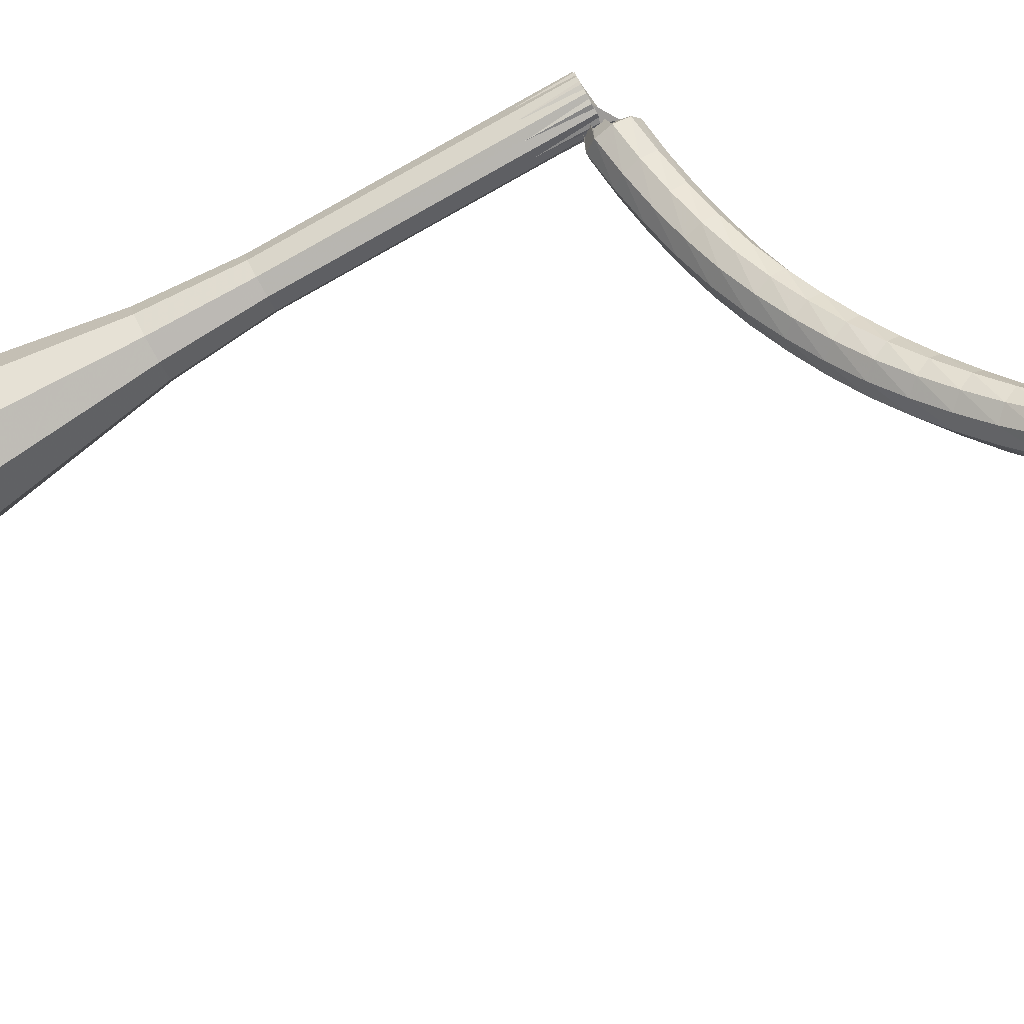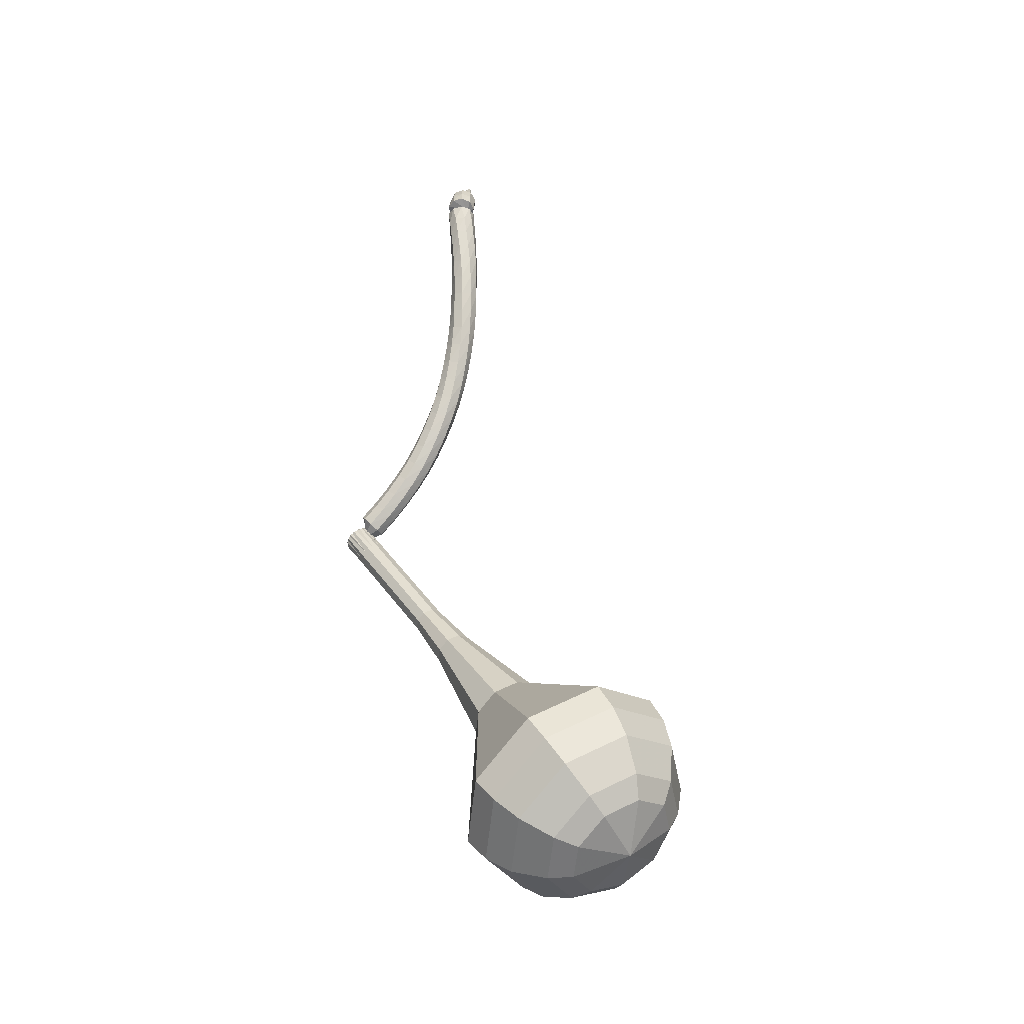
<metadata>
{"format":"obj","ext":"obj","renderer":"f3d","projection":"perspective","resolution":1024,"background":"white","views":[{"elev":29.5,"azim":-83.6,"up":"+Y"},{"elev":-41.4,"azim":-108.2,"up":"+Z"}]}
</metadata>
<code>
g tube1
v 93.22 86.64 78.76
v 95.78 88.05 77.04
v 98.98 87.38 76.13
v 101.3 84.94 76.45
v 101.7 81.88 77.85
v 99.95 79.62 79.68
v 96.88 79.22 81.08
v 93.94 80.88 81.4
v 92.49 83.81 80.48
v 93.22 86.64 78.76
v 93.96 85.43 77.97
v 95.84 86.46 76.71
v 98.18 85.97 76.05
v 99.89 84.18 76.28
v 100.2 81.94 77.3
v 98.89 80.29 78.64
v 96.64 80 79.67
v 94.49 81.21 79.9
v 93.43 83.36 79.23
v 93.96 85.43 77.97
v 96.52 82.8 77.18
v 96.52 82.8 77.18
v 96.52 82.8 77.18
v 96.52 82.8 77.18
v 96.52 82.8 77.18
v 96.52 82.8 77.18
v 96.52 82.8 77.18
v 96.52 82.8 77.18
v 96.52 82.8 77.18
v 96.52 82.8 77.18
v 109.6 98.09 108.6
v 109.8 98.67 108.3
v 109.5 99.26 108.1
v 108.9 99.59 108.2
v 108.3 99.5 108.4
v 107.9 99.03 108.8
v 108 98.4 109
v 108.5 97.91 109.1
v 109.1 97.79 108.9
v 109.6 98.09 108.6
v 107.3 98.68 109.4
v 107.2 98.25 108.9
v 107.4 97.66 108.7
v 107.9 97.2 108.8
v 108.4 97.07 109.2
v 108.7 97.34 109.7
v 108.7 97.89 110.1
v 108.3 98.44 110.2
v 107.8 98.76 110
v 107.3 98.68 109.4
v 106.5 98 110.3
v 106.3 97.56 109.9
v 106.5 96.95 109.6
v 107 96.47 109.7
v 107.5 96.34 110.1
v 107.9 96.61 110.6
v 107.9 97.17 111
v 107.5 97.74 111.1
v 107 98.07 110.8
v 106.5 98 110.3
v 105.7 97.38 111.3
v 105.5 96.93 110.8
v 105.6 96.32 110.6
v 106.1 95.82 110.7
v 106.6 95.67 111
v 107 95.94 111.5
v 107 96.51 111.9
v 106.7 97.1 112
v 106.2 97.45 111.8
v 105.7 97.38 111.3
v 104.9 96.82 112.3
v 104.6 96.37 111.8
v 104.7 95.74 111.6
v 105.2 95.22 111.7
v 105.7 95.06 112.1
v 106.1 95.33 112.5
v 106.2 95.9 112.9
v 105.9 96.51 113
v 105.4 96.87 112.7
v 104.9 96.82 112.3
v 104.1 96.33 113.3
v 103.8 95.89 112.9
v 103.9 95.25 112.7
v 104.3 94.71 112.8
v 104.8 94.52 113.1
v 105.3 94.77 113.6
v 105.4 95.35 113.9
v 105.1 95.98 114
v 104.6 96.36 113.8
v 104.1 96.33 113.3
v 103.3 95.93 114.4
v 103 95.5 114
v 103 94.85 113.8
v 103.4 94.29 113.9
v 103.9 94.07 114.2
v 104.4 94.3 114.6
v 104.6 94.87 115
v 104.4 95.52 115
v 103.9 95.94 114.8
v 103.3 95.93 114.4
v 102.6 95.6 115.6
v 102.2 95.19 115.2
v 102.2 94.54 115
v 102.5 93.95 115
v 103.1 93.7 115.4
v 103.6 93.91 115.8
v 103.8 94.47 116.1
v 103.6 95.13 116.1
v 103.1 95.58 115.9
v 102.6 95.6 115.6
v 101.9 95.33 116.7
v 101.4 94.94 116.4
v 101.4 94.29 116.2
v 101.7 93.68 116.2
v 102.2 93.4 116.5
v 102.7 93.58 116.9
v 103 94.13 117.2
v 102.9 94.8 117.3
v 102.4 95.27 117.1
v 101.9 95.33 116.7
v 101.2 95.13 117.9
v 100.7 94.77 117.6
v 100.6 94.13 117.4
v 100.8 93.49 117.4
v 101.3 93.17 117.7
v 101.9 93.31 118.1
v 102.2 93.84 118.4
v 102.2 94.52 118.5
v 101.7 95.03 118.3
v 101.2 95.13 117.9
v 100.5 95 119.1
v 100 94.68 118.8
v 99.8 94.05 118.6
v 100 93.4 118.7
v 100.5 93.04 119
v 101.1 93.12 119.3
v 101.5 93.63 119.6
v 101.5 94.31 119.6
v 101.1 94.85 119.5
v 100.5 95 119.1
v 99.87 94.93 120.4
v 99.33 94.66 120.1
v 99.08 94.05 119.9
v 99.23 93.38 120
v 99.71 92.98 120.2
v 100.3 93.02 120.5
v 100.7 93.49 120.8
v 100.8 94.17 120.9
v 100.4 94.74 120.7
v 99.87 94.93 120.4
v 99.25 94.91 121.6
v 98.68 94.68 121.3
v 98.38 94.09 121.2
v 98.48 93.42 121.2
v 98.94 92.97 121.5
v 99.54 92.97 121.8
v 100 93.41 122.1
v 100.1 94.08 122.1
v 99.81 94.67 121.9
v 99.25 94.91 121.6
v 98.66 94.94 122.9
v 98.07 94.76 122.6
v 97.72 94.2 122.4
v 97.76 93.52 122.5
v 98.18 93.04 122.7
v 98.78 92.98 123.1
v 99.29 93.37 123.3
v 99.45 94.03 123.4
v 99.21 94.65 123.2
v 98.66 94.94 122.9
v 98.11 95.02 124.2
v 97.5 94.9 123.9
v 97.09 94.37 123.7
v 97.07 93.69 123.8
v 97.45 93.17 124
v 98.05 93.06 124.3
v 98.6 93.4 124.6
v 98.82 94.05 124.6
v 98.63 94.68 124.5
v 98.11 95.02 124.2
v 97.58 95.14 125.4
v 96.95 95.07 125.2
v 96.51 94.57 125
v 96.44 93.89 125.1
v 96.78 93.35 125.3
v 97.38 93.19 125.6
v 97.95 93.5 125.8
v 98.22 94.12 125.9
v 98.08 94.77 125.7
v 97.58 95.14 125.4
v 97.07 95.29 126.7
v 96.44 95.26 126.4
v 95.96 94.79 126.3
v 95.85 94.12 126.3
v 96.17 93.55 126.6
v 96.76 93.35 126.8
v 97.35 93.62 127.1
v 97.67 94.23 127.1
v 97.55 94.89 127
v 97.07 95.29 126.7
v 96.63 95.45 127.9
v 96 95.47 127.7
v 95.48 95.04 127.6
v 95.32 94.38 127.6
v 95.6 93.78 127.8
v 96.18 93.54 128.1
v 96.8 93.76 128.3
v 97.16 94.34 128.3
v 97.09 95.01 128.2
v 96.63 95.45 127.9
v 96.28 95.62 129.1
v 95.64 95.69 128.9
v 95.08 95.32 128.8
v 94.87 94.67 128.8
v 95.1 94.05 129
v 95.66 93.76 129.3
v 96.3 93.92 129.5
v 96.71 94.46 129.5
v 96.7 95.14 129.4
v 96.28 95.62 129.1
v 95.98 95.8 130.3
v 95.34 95.92 130.1
v 94.75 95.59 130
v 94.49 94.96 130
v 94.67 94.33 130.2
v 95.22 93.98 130.4
v 95.88 94.09 130.6
v 96.33 94.6 130.6
v 96.37 95.28 130.5
v 95.98 95.8 130.3
v 95.75 95.96 131.4
v 95.11 96.13 131.2
v 94.49 95.84 131.1
v 94.19 95.23 131.2
v 94.34 94.58 131.3
v 94.88 94.19 131.5
v 95.54 94.25 131.6
v 96.03 94.73 131.6
v 96.11 95.4 131.6
v 95.75 95.96 131.4
v 95.72 95.97 132.3
v 95.11 96.26 132.2
v 94.45 96.1 132.2
v 94.04 95.54 132.2
v 94.09 94.86 132.3
v 94.57 94.37 132.3
v 95.24 94.31 132.4
v 95.81 94.69 132.4
v 96 95.35 132.4
v 95.72 95.97 132.3
v 94.62 94.37 133.1
v 95.29 94.31 133
v 95.84 94.71 132.9
v 96.02 95.37 132.9
v 95.74 95.99 133
v 95.13 96.27 133.2
v 94.47 96.09 133.2
v 94.08 95.52 133.3
v 94.14 94.85 133.2
v 94.62 94.37 133.1
v 94.77 94.28 133.9
v 95.41 94.19 133.7
v 95.98 94.55 133.6
v 96.21 95.19 133.6
v 96.01 95.81 133.8
v 95.45 96.13 134
v 94.81 95.98 134.2
v 94.38 95.45 134.3
v 94.36 94.78 134.2
v 94.77 94.28 133.9
v 95.13 94.07 134.9
v 95.75 93.98 134.6
v 96.32 94.33 134.5
v 96.56 94.97 134.5
v 96.38 95.59 134.7
v 95.84 95.9 135
v 95.21 95.77 135.3
v 94.77 95.24 135.3
v 94.74 94.57 135.2
v 95.13 94.07 134.9
v 95.82 94.24 136
v 96.13 94.2 135.8
v 96.42 94.37 135.8
v 96.54 94.69 135.8
v 96.45 95 135.9
v 96.19 95.16 136
v 95.87 95.09 136.2
v 95.65 94.82 136.2
v 95.63 94.49 136.1
v 95.82 94.24 136
v 96.39 94.1 137.1
v 96.6 94.07 137
v 96.79 94.19 137
v 96.87 94.4 137
v 96.81 94.6 137.1
v 96.63 94.71 137.2
v 96.42 94.66 137.2
v 96.28 94.49 137.3
v 96.27 94.26 137.2
v 96.39 94.1 137.1
v 96.95 93.92 138.3
v 97.08 93.9 138.2
v 97.19 93.97 138.2
v 97.24 94.1 138.2
v 97.21 94.22 138.3
v 97.1 94.28 138.3
v 96.97 94.26 138.4
v 96.89 94.15 138.4
v 96.88 94.02 138.3
v 96.95 93.92 138.3
f 1 2 12
f 12 11 1
f 2 3 13
f 13 12 2
f 3 4 14
f 14 13 3
f 4 5 15
f 15 14 4
f 5 6 16
f 16 15 5
f 6 7 17
f 17 16 6
f 7 8 18
f 18 17 7
f 8 9 19
f 19 18 8
f 9 10 20
f 20 19 9
f 11 12 22
f 22 21 11
f 12 13 23
f 23 22 12
f 13 14 24
f 24 23 13
f 14 15 25
f 25 24 14
f 15 16 26
f 26 25 15
f 16 17 27
f 27 26 16
f 17 18 28
f 28 27 17
f 18 19 29
f 29 28 18
f 19 20 30
f 30 29 19
f 21 22 32
f 32 31 21
f 22 23 33
f 33 32 22
f 23 24 34
f 34 33 23
f 24 25 35
f 35 34 24
f 25 26 36
f 36 35 25
f 26 27 37
f 37 36 26
f 27 28 38
f 38 37 27
f 28 29 39
f 39 38 28
f 29 30 40
f 40 39 29
f 31 32 42
f 42 41 31
f 32 33 43
f 43 42 32
f 33 34 44
f 44 43 33
f 34 35 45
f 45 44 34
f 35 36 46
f 46 45 35
f 36 37 47
f 47 46 36
f 37 38 48
f 48 47 37
f 38 39 49
f 49 48 38
f 39 40 50
f 50 49 39
f 41 42 52
f 52 51 41
f 42 43 53
f 53 52 42
f 43 44 54
f 54 53 43
f 44 45 55
f 55 54 44
f 45 46 56
f 56 55 45
f 46 47 57
f 57 56 46
f 47 48 58
f 58 57 47
f 48 49 59
f 59 58 48
f 49 50 60
f 60 59 49
f 51 52 62
f 62 61 51
f 52 53 63
f 63 62 52
f 53 54 64
f 64 63 53
f 54 55 65
f 65 64 54
f 55 56 66
f 66 65 55
f 56 57 67
f 67 66 56
f 57 58 68
f 68 67 57
f 58 59 69
f 69 68 58
f 59 60 70
f 70 69 59
f 61 62 72
f 72 71 61
f 62 63 73
f 73 72 62
f 63 64 74
f 74 73 63
f 64 65 75
f 75 74 64
f 65 66 76
f 76 75 65
f 66 67 77
f 77 76 66
f 67 68 78
f 78 77 67
f 68 69 79
f 79 78 68
f 69 70 80
f 80 79 69
f 71 72 82
f 82 81 71
f 72 73 83
f 83 82 72
f 73 74 84
f 84 83 73
f 74 75 85
f 85 84 74
f 75 76 86
f 86 85 75
f 76 77 87
f 87 86 76
f 77 78 88
f 88 87 77
f 78 79 89
f 89 88 78
f 79 80 90
f 90 89 79
f 81 82 92
f 92 91 81
f 82 83 93
f 93 92 82
f 83 84 94
f 94 93 83
f 84 85 95
f 95 94 84
f 85 86 96
f 96 95 85
f 86 87 97
f 97 96 86
f 87 88 98
f 98 97 87
f 88 89 99
f 99 98 88
f 89 90 100
f 100 99 89
f 91 92 102
f 102 101 91
f 92 93 103
f 103 102 92
f 93 94 104
f 104 103 93
f 94 95 105
f 105 104 94
f 95 96 106
f 106 105 95
f 96 97 107
f 107 106 96
f 97 98 108
f 108 107 97
f 98 99 109
f 109 108 98
f 99 100 110
f 110 109 99
f 101 102 112
f 112 111 101
f 102 103 113
f 113 112 102
f 103 104 114
f 114 113 103
f 104 105 115
f 115 114 104
f 105 106 116
f 116 115 105
f 106 107 117
f 117 116 106
f 107 108 118
f 118 117 107
f 108 109 119
f 119 118 108
f 109 110 120
f 120 119 109
f 111 112 122
f 122 121 111
f 112 113 123
f 123 122 112
f 113 114 124
f 124 123 113
f 114 115 125
f 125 124 114
f 115 116 126
f 126 125 115
f 116 117 127
f 127 126 116
f 117 118 128
f 128 127 117
f 118 119 129
f 129 128 118
f 119 120 130
f 130 129 119
f 121 122 132
f 132 131 121
f 122 123 133
f 133 132 122
f 123 124 134
f 134 133 123
f 124 125 135
f 135 134 124
f 125 126 136
f 136 135 125
f 126 127 137
f 137 136 126
f 127 128 138
f 138 137 127
f 128 129 139
f 139 138 128
f 129 130 140
f 140 139 129
f 131 132 142
f 142 141 131
f 132 133 143
f 143 142 132
f 133 134 144
f 144 143 133
f 134 135 145
f 145 144 134
f 135 136 146
f 146 145 135
f 136 137 147
f 147 146 136
f 137 138 148
f 148 147 137
f 138 139 149
f 149 148 138
f 139 140 150
f 150 149 139
f 141 142 152
f 152 151 141
f 142 143 153
f 153 152 142
f 143 144 154
f 154 153 143
f 144 145 155
f 155 154 144
f 145 146 156
f 156 155 145
f 146 147 157
f 157 156 146
f 147 148 158
f 158 157 147
f 148 149 159
f 159 158 148
f 149 150 160
f 160 159 149
f 151 152 162
f 162 161 151
f 152 153 163
f 163 162 152
f 153 154 164
f 164 163 153
f 154 155 165
f 165 164 154
f 155 156 166
f 166 165 155
f 156 157 167
f 167 166 156
f 157 158 168
f 168 167 157
f 158 159 169
f 169 168 158
f 159 160 170
f 170 169 159
f 161 162 172
f 172 171 161
f 162 163 173
f 173 172 162
f 163 164 174
f 174 173 163
f 164 165 175
f 175 174 164
f 165 166 176
f 176 175 165
f 166 167 177
f 177 176 166
f 167 168 178
f 178 177 167
f 168 169 179
f 179 178 168
f 169 170 180
f 180 179 169
f 171 172 182
f 182 181 171
f 172 173 183
f 183 182 172
f 173 174 184
f 184 183 173
f 174 175 185
f 185 184 174
f 175 176 186
f 186 185 175
f 176 177 187
f 187 186 176
f 177 178 188
f 188 187 177
f 178 179 189
f 189 188 178
f 179 180 190
f 190 189 179
f 181 182 192
f 192 191 181
f 182 183 193
f 193 192 182
f 183 184 194
f 194 193 183
f 184 185 195
f 195 194 184
f 185 186 196
f 196 195 185
f 186 187 197
f 197 196 186
f 187 188 198
f 198 197 187
f 188 189 199
f 199 198 188
f 189 190 200
f 200 199 189
f 191 192 202
f 202 201 191
f 192 193 203
f 203 202 192
f 193 194 204
f 204 203 193
f 194 195 205
f 205 204 194
f 195 196 206
f 206 205 195
f 196 197 207
f 207 206 196
f 197 198 208
f 208 207 197
f 198 199 209
f 209 208 198
f 199 200 210
f 210 209 199
f 201 202 212
f 212 211 201
f 202 203 213
f 213 212 202
f 203 204 214
f 214 213 203
f 204 205 215
f 215 214 204
f 205 206 216
f 216 215 205
f 206 207 217
f 217 216 206
f 207 208 218
f 218 217 207
f 208 209 219
f 219 218 208
f 209 210 220
f 220 219 209
f 211 212 222
f 222 221 211
f 212 213 223
f 223 222 212
f 213 214 224
f 224 223 213
f 214 215 225
f 225 224 214
f 215 216 226
f 226 225 215
f 216 217 227
f 227 226 216
f 217 218 228
f 228 227 217
f 218 219 229
f 229 228 218
f 219 220 230
f 230 229 219
f 221 222 232
f 232 231 221
f 222 223 233
f 233 232 222
f 223 224 234
f 234 233 223
f 224 225 235
f 235 234 224
f 225 226 236
f 236 235 225
f 226 227 237
f 237 236 226
f 227 228 238
f 238 237 227
f 228 229 239
f 239 238 228
f 229 230 240
f 240 239 229
f 231 232 242
f 242 241 231
f 232 233 243
f 243 242 232
f 233 234 244
f 244 243 233
f 234 235 245
f 245 244 234
f 235 236 246
f 246 245 235
f 236 237 247
f 247 246 236
f 237 238 248
f 248 247 237
f 238 239 249
f 249 248 238
f 239 240 250
f 250 249 239
f 241 242 252
f 252 251 241
f 242 243 253
f 253 252 242
f 243 244 254
f 254 253 243
f 244 245 255
f 255 254 244
f 245 246 256
f 256 255 245
f 246 247 257
f 257 256 246
f 247 248 258
f 258 257 247
f 248 249 259
f 259 258 248
f 249 250 260
f 260 259 249
f 251 252 262
f 262 261 251
f 252 253 263
f 263 262 252
f 253 254 264
f 264 263 253
f 254 255 265
f 265 264 254
f 255 256 266
f 266 265 255
f 256 257 267
f 267 266 256
f 257 258 268
f 268 267 257
f 258 259 269
f 269 268 258
f 259 260 270
f 270 269 259
f 261 262 272
f 272 271 261
f 262 263 273
f 273 272 262
f 263 264 274
f 274 273 263
f 264 265 275
f 275 274 264
f 265 266 276
f 276 275 265
f 266 267 277
f 277 276 266
f 267 268 278
f 278 277 267
f 268 269 279
f 279 278 268
f 269 270 280
f 280 279 269
f 271 272 282
f 282 281 271
f 272 273 283
f 283 282 272
f 273 274 284
f 284 283 273
f 274 275 285
f 285 284 274
f 275 276 286
f 286 285 275
f 276 277 287
f 287 286 276
f 277 278 288
f 288 287 277
f 278 279 289
f 289 288 278
f 279 280 290
f 290 289 279
f 281 282 292
f 292 291 281
f 282 283 293
f 293 292 282
f 283 284 294
f 294 293 283
f 284 285 295
f 295 294 284
f 285 286 296
f 296 295 285
f 286 287 297
f 297 296 286
f 287 288 298
f 298 297 287
f 288 289 299
f 299 298 288
f 289 290 300
f 300 299 289
f 291 292 302
f 302 301 291
f 292 293 303
f 303 302 292
f 293 294 304
f 304 303 293
f 294 295 305
f 305 304 294
f 295 296 306
f 306 305 295
f 296 297 307
f 307 306 296
f 297 298 308
f 308 307 297
f 298 299 309
f 309 308 298
f 299 300 310
f 310 309 299
v 108.1 99.31 108.6
v 108.6 99.59 108.2
v 109.2 99.45 108.1
v 109.7 98.96 108.1
v 109.8 98.34 108.4
v 109.4 97.89 108.8
v 108.8 97.81 109.1
v 108.2 98.14 109.1
v 107.9 98.73 108.9
v 108.1 99.31 108.6
v 106.8 97.72 105.5
v 107.3 98 105.1
v 108 97.87 104.9
v 108.5 97.38 105
v 108.5 96.76 105.3
v 108.2 96.3 105.6
v 107.6 96.22 105.9
v 107 96.56 106
v 106.7 97.15 105.8
v 106.8 97.72 105.5
v 105.6 96.13 102.3
v 106.1 96.42 102
v 106.8 96.28 101.8
v 107.2 95.79 101.9
v 107.3 95.17 102.1
v 106.9 94.72 102.5
v 106.3 94.64 102.8
v 105.7 94.97 102.9
v 105.4 95.56 102.7
v 105.6 96.13 102.3
v 104.4 94.55 99.18
v 104.9 94.83 98.84
v 105.5 94.69 98.65
v 106 94.2 98.72
v 106.1 93.58 99
v 105.7 93.13 99.37
v 105.1 93.05 99.65
v 104.5 93.38 99.72
v 104.2 93.97 99.53
v 104.4 94.55 99.18
v 102.9 93.14 96.05
v 103.6 93.51 95.6
v 104.4 93.33 95.36
v 105 92.7 95.44
v 105.1 91.9 95.81
v 104.7 91.31 96.29
v 103.9 91.21 96.65
v 103.1 91.64 96.73
v 102.7 92.4 96.5
v 102.9 93.14 96.05
v 99.46 90.73 89.77
v 100.8 91.45 88.9
v 102.4 91.1 88.43
v 103.6 89.86 88.59
v 103.8 88.29 89.31
v 102.9 87.14 90.24
v 101.3 86.94 90.96
v 99.82 87.78 91.12
v 99.09 89.28 90.65
v 99.46 90.73 89.77
v 93.07 90.6 83.5
v 96.95 92.73 80.9
v 101.8 91.71 79.52
v 105.3 88.02 80
v 105.9 83.39 82.12
v 103.2 79.97 84.88
v 98.61 79.38 87
v 94.16 81.88 87.48
v 91.97 86.31 86.1
v 93.07 90.6 83.5
v 92.64 89.65 81.92
v 96.39 91.72 79.4
v 101.1 90.73 78.07
v 104.5 87.16 78.53
v 105.1 82.67 80.58
v 102.5 79.37 83.26
v 98 78.79 85.31
v 93.69 81.21 85.78
v 91.58 85.5 84.44
v 92.64 89.65 81.92
v 92.63 88.38 80.34
v 95.98 90.23 78.09
v 100.2 89.35 76.89
v 103.2 86.16 77.31
v 103.7 82.14 79.14
v 101.4 79.18 81.54
v 97.42 78.67 83.37
v 93.57 80.84 83.79
v 91.67 84.67 82.59
v 92.63 88.38 80.34
v 93.22 86.64 78.76
v 95.78 88.05 77.04
v 98.98 87.38 76.13
v 101.3 84.94 76.45
v 101.7 81.88 77.85
v 99.95 79.62 79.68
v 96.88 79.22 81.08
v 93.94 80.88 81.4
v 92.49 83.81 80.48
v 93.22 86.64 78.76
v 93.96 85.43 77.97
v 95.84 86.46 76.71
v 98.18 85.97 76.05
v 99.89 84.18 76.28
v 100.2 81.94 77.3
v 98.89 80.29 78.64
v 96.64 80 79.67
v 94.49 81.21 79.9
v 93.43 83.36 79.23
v 93.96 85.43 77.97
v 96.52 82.8 77.18
v 96.52 82.8 77.18
v 96.52 82.8 77.18
v 96.52 82.8 77.18
v 96.52 82.8 77.18
v 96.52 82.8 77.18
v 96.52 82.8 77.18
v 96.52 82.8 77.18
v 96.52 82.8 77.18
v 96.52 82.8 77.18
f 311 312 322
f 322 321 311
f 312 313 323
f 323 322 312
f 313 314 324
f 324 323 313
f 314 315 325
f 325 324 314
f 315 316 326
f 326 325 315
f 316 317 327
f 327 326 316
f 317 318 328
f 328 327 317
f 318 319 329
f 329 328 318
f 319 320 330
f 330 329 319
f 321 322 332
f 332 331 321
f 322 323 333
f 333 332 322
f 323 324 334
f 334 333 323
f 324 325 335
f 335 334 324
f 325 326 336
f 336 335 325
f 326 327 337
f 337 336 326
f 327 328 338
f 338 337 327
f 328 329 339
f 339 338 328
f 329 330 340
f 340 339 329
f 331 332 342
f 342 341 331
f 332 333 343
f 343 342 332
f 333 334 344
f 344 343 333
f 334 335 345
f 345 344 334
f 335 336 346
f 346 345 335
f 336 337 347
f 347 346 336
f 337 338 348
f 348 347 337
f 338 339 349
f 349 348 338
f 339 340 350
f 350 349 339
f 341 342 352
f 352 351 341
f 342 343 353
f 353 352 342
f 343 344 354
f 354 353 343
f 344 345 355
f 355 354 344
f 345 346 356
f 356 355 345
f 346 347 357
f 357 356 346
f 347 348 358
f 358 357 347
f 348 349 359
f 359 358 348
f 349 350 360
f 360 359 349
f 351 352 362
f 362 361 351
f 352 353 363
f 363 362 352
f 353 354 364
f 364 363 353
f 354 355 365
f 365 364 354
f 355 356 366
f 366 365 355
f 356 357 367
f 367 366 356
f 357 358 368
f 368 367 357
f 358 359 369
f 369 368 358
f 359 360 370
f 370 369 359
f 361 362 372
f 372 371 361
f 362 363 373
f 373 372 362
f 363 364 374
f 374 373 363
f 364 365 375
f 375 374 364
f 365 366 376
f 376 375 365
f 366 367 377
f 377 376 366
f 367 368 378
f 378 377 367
f 368 369 379
f 379 378 368
f 369 370 380
f 380 379 369
f 371 372 382
f 382 381 371
f 372 373 383
f 383 382 372
f 373 374 384
f 384 383 373
f 374 375 385
f 385 384 374
f 375 376 386
f 386 385 375
f 376 377 387
f 387 386 376
f 377 378 388
f 388 387 377
f 378 379 389
f 389 388 378
f 379 380 390
f 390 389 379
f 381 382 392
f 392 391 381
f 382 383 393
f 393 392 382
f 383 384 394
f 394 393 383
f 384 385 395
f 395 394 384
f 385 386 396
f 396 395 385
f 386 387 397
f 397 396 386
f 387 388 398
f 398 397 387
f 388 389 399
f 399 398 388
f 389 390 400
f 400 399 389
f 391 392 402
f 402 401 391
f 392 393 403
f 403 402 392
f 393 394 404
f 404 403 393
f 394 395 405
f 405 404 394
f 395 396 406
f 406 405 395
f 396 397 407
f 407 406 396
f 397 398 408
f 408 407 397
f 398 399 409
f 409 408 398
f 399 400 410
f 410 409 399
f 401 402 412
f 412 411 401
f 402 403 413
f 413 412 402
f 403 404 414
f 414 413 403
f 404 405 415
f 415 414 404
f 405 406 416
f 416 415 405
f 406 407 417
f 417 416 406
f 407 408 418
f 418 417 407
f 408 409 419
f 419 418 408
f 409 410 420
f 420 419 409
f 411 412 422
f 422 421 411
f 412 413 423
f 423 422 412
f 413 414 424
f 424 423 413
f 414 415 425
f 425 424 414
f 415 416 426
f 426 425 415
f 416 417 427
f 427 426 416
f 417 418 428
f 428 427 417
f 418 419 429
f 429 428 418
f 419 420 430
f 430 429 419
g

</code>
